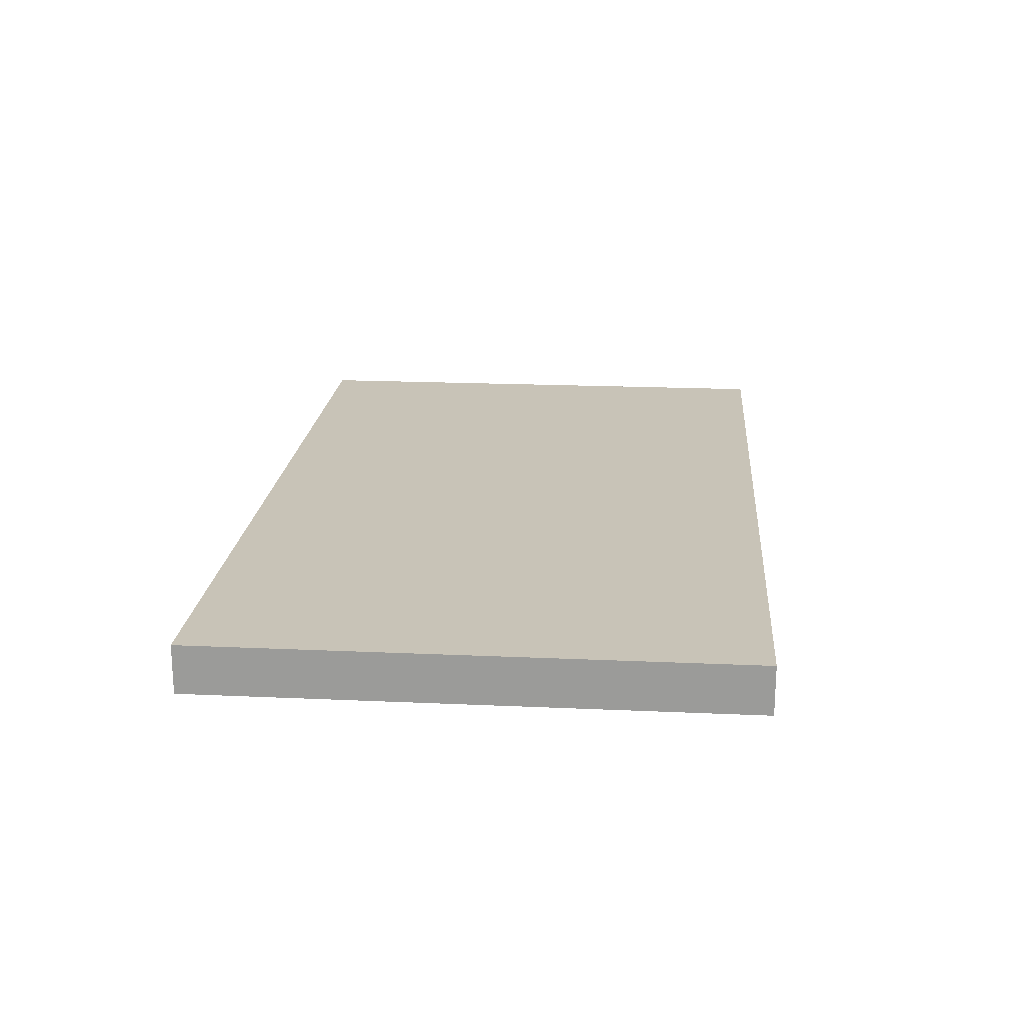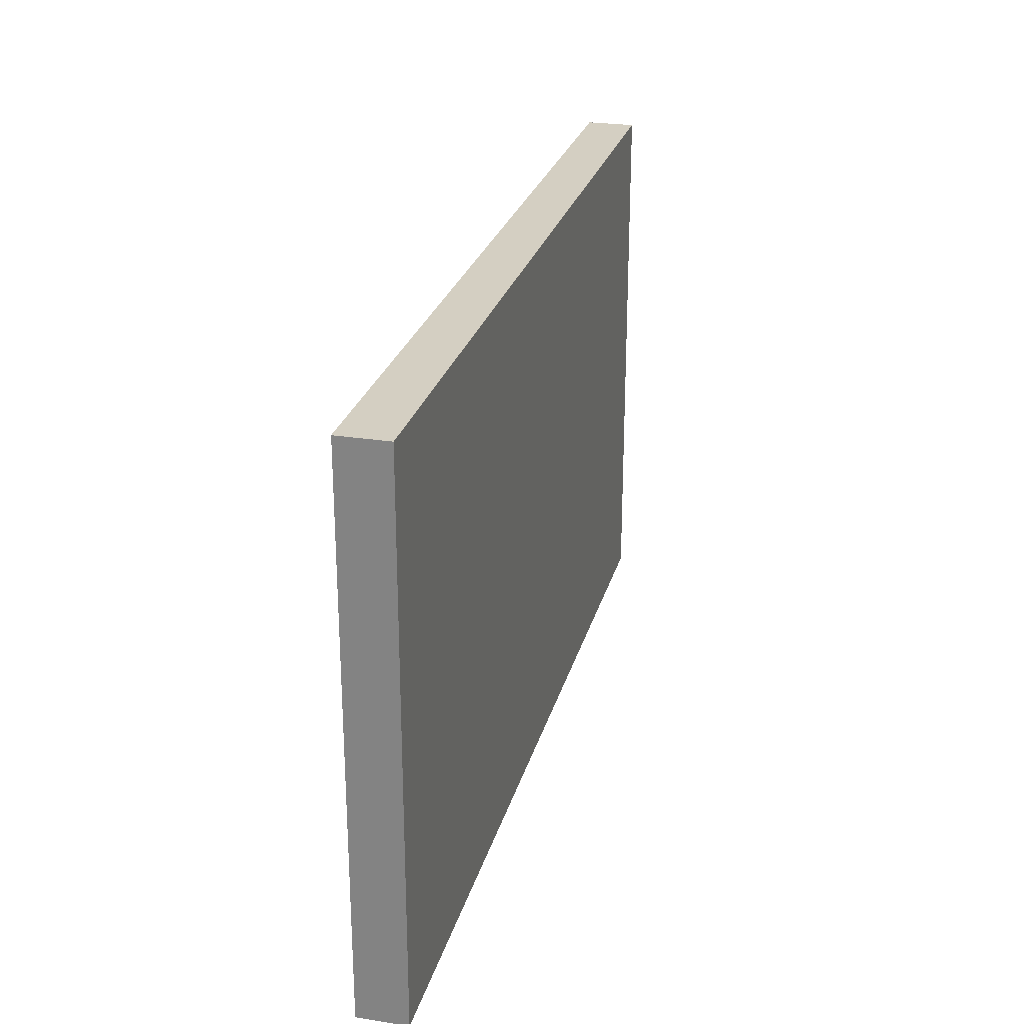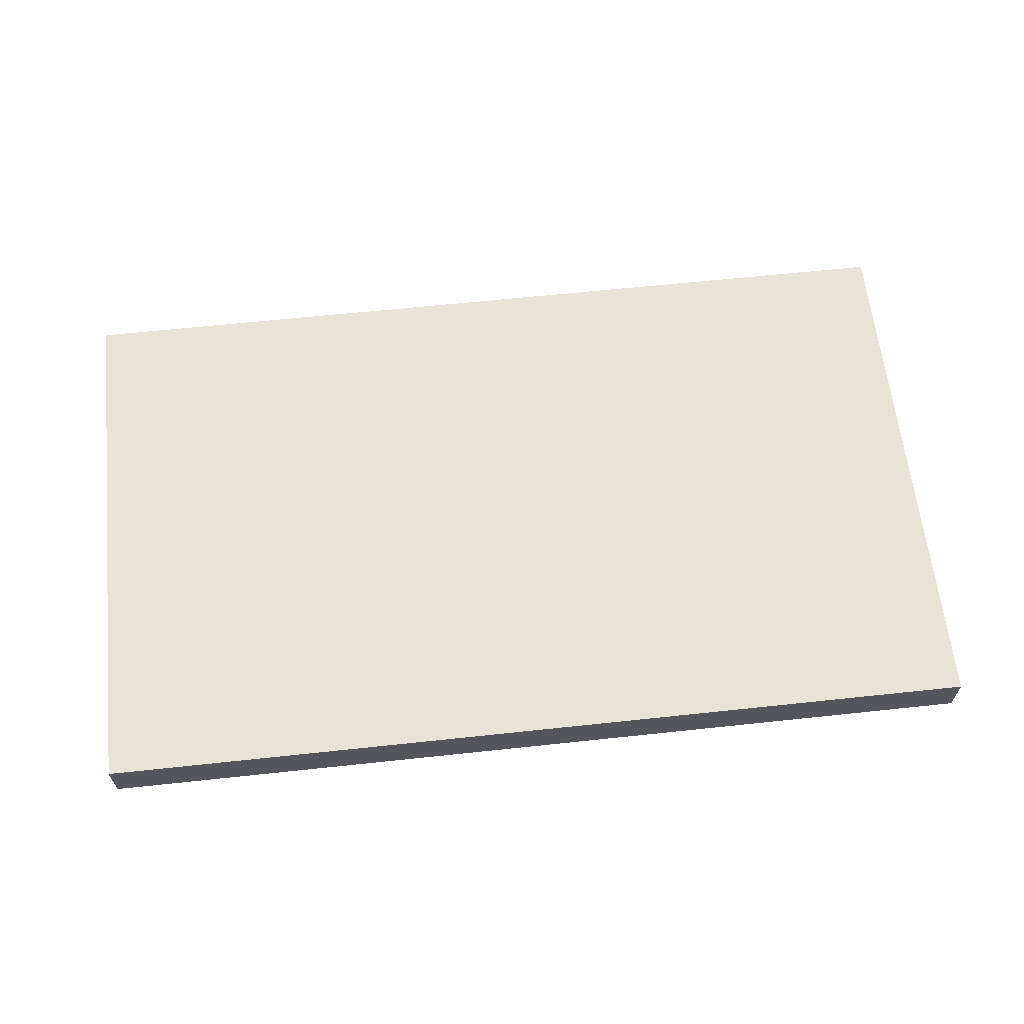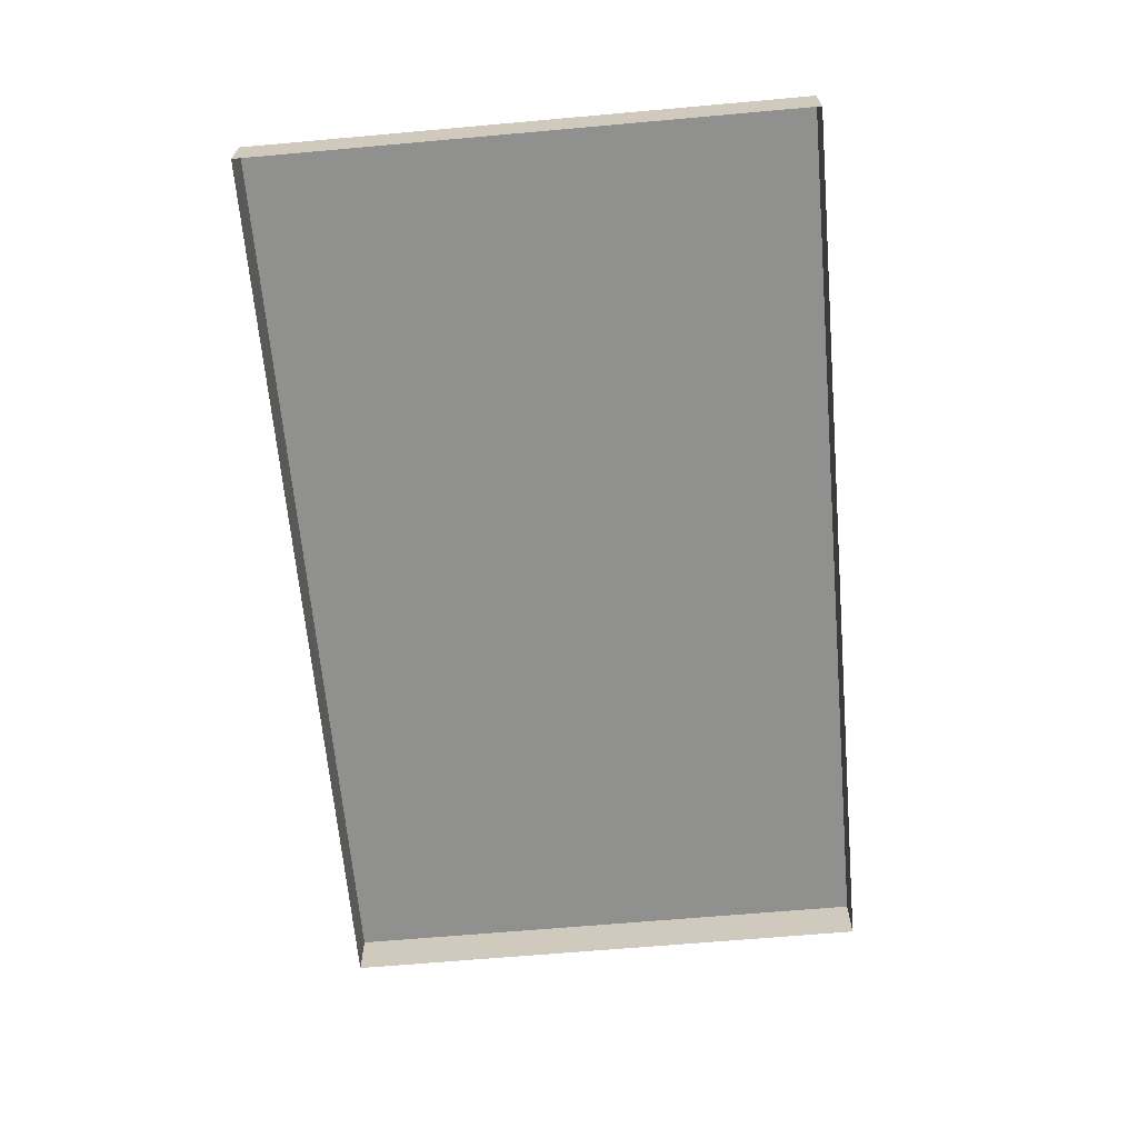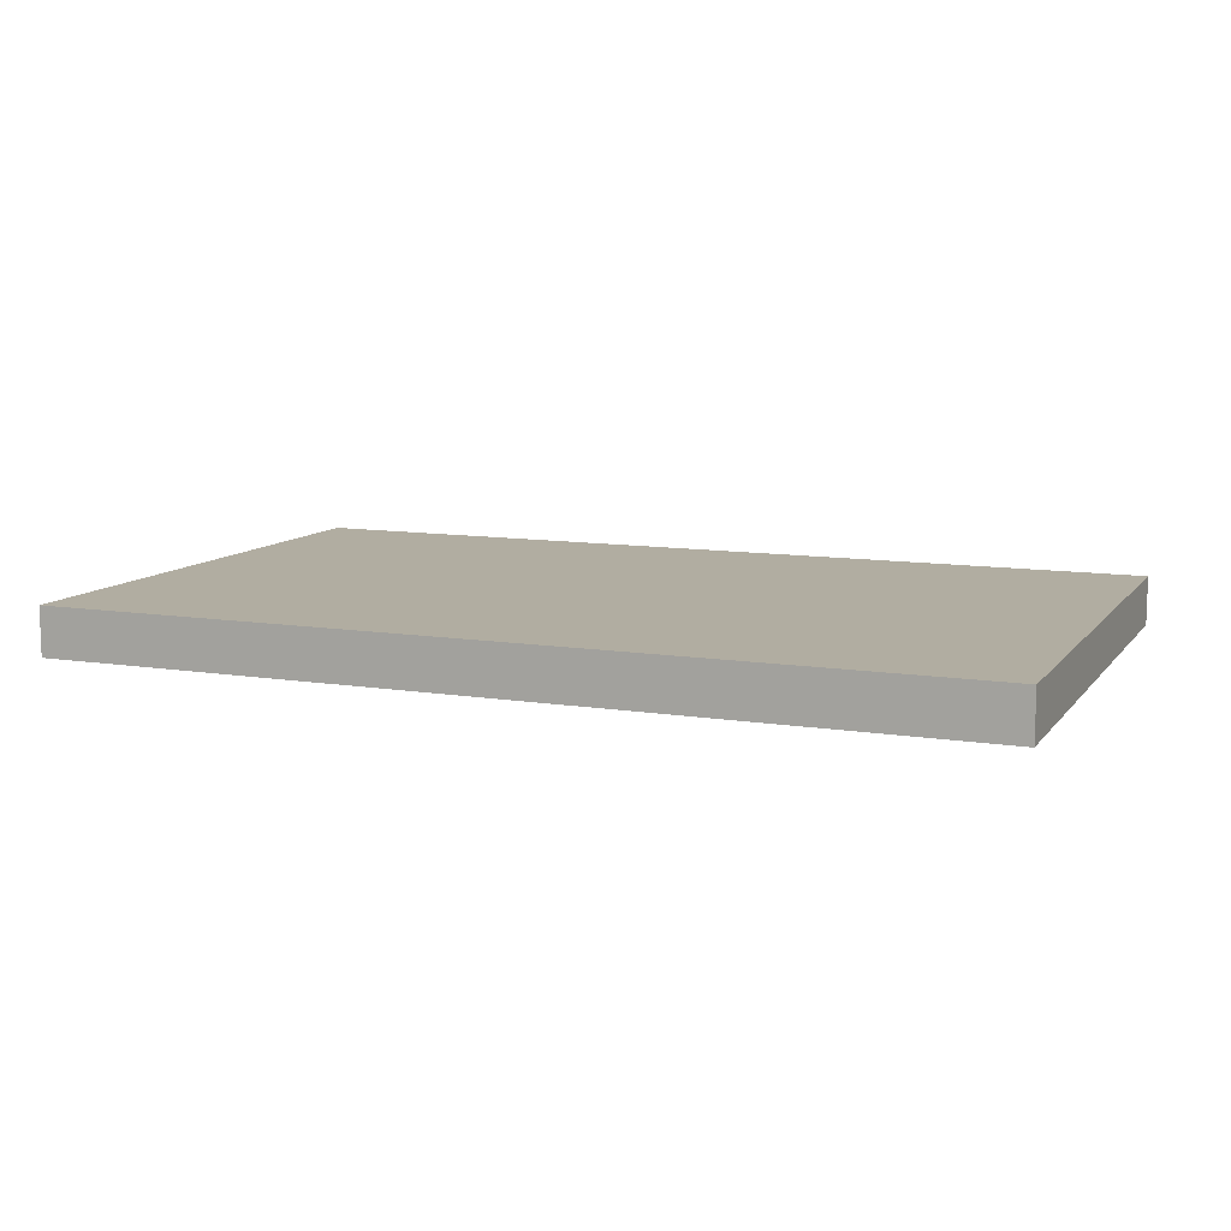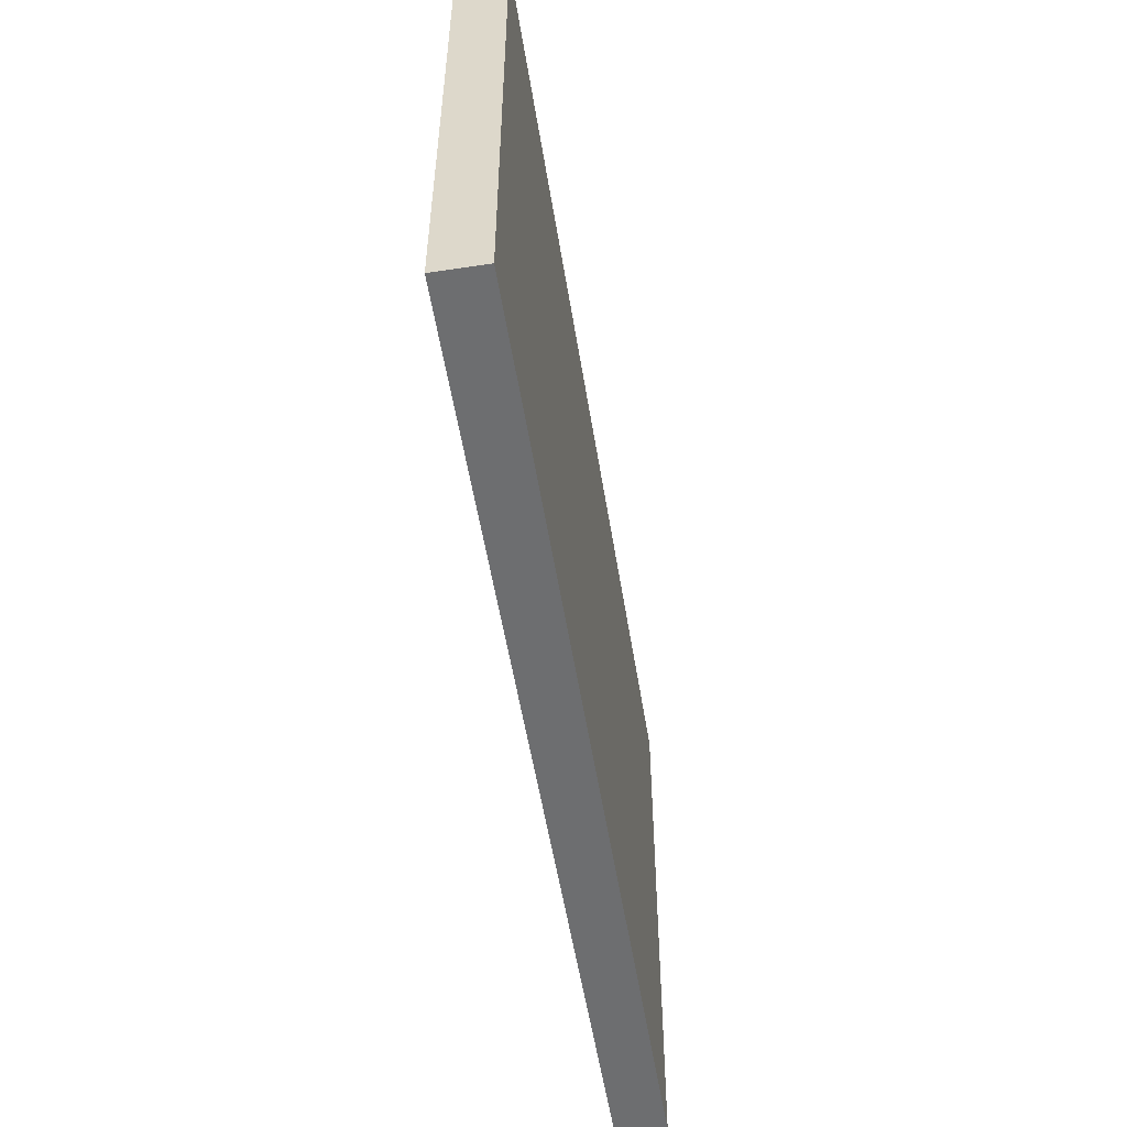
<metadata>
{"format":"obj","ext":"obj","renderer":"f3d","projection":"perspective","resolution":1024,"background":"white","views":[{"elev":19.6,"azim":-85.2,"up":"+Y"},{"elev":25.8,"azim":104.2,"up":"+Z"},{"elev":62.7,"azim":-6.2,"up":"+Y"},{"elev":-65.6,"azim":95.1,"up":"+Y"},{"elev":10.3,"azim":22.2,"up":"+Y"},{"elev":-54.2,"azim":99.1,"up":"+Z"}]}
</metadata>
<code>
g default
v -0.8851 0.9892 0.5333
v 0.8851 0.9892 0.5333
v -0.8851 1.084 0.5333
v 0.8851 1.084 0.5333
v -0.8851 1.084 -0.5333
v 0.8851 1.084 -0.5333
v -0.8851 0.9892 -0.5333
v 0.8851 0.9892 -0.5333
g pCube33
f 3 4 5
f 5 4 6
f 5 6 7
f 7 6 8
f 2 8 4
f 4 8 6
f 7 1 5
f 5 1 3
f 3 1 4
f 4 1 2

</code>
